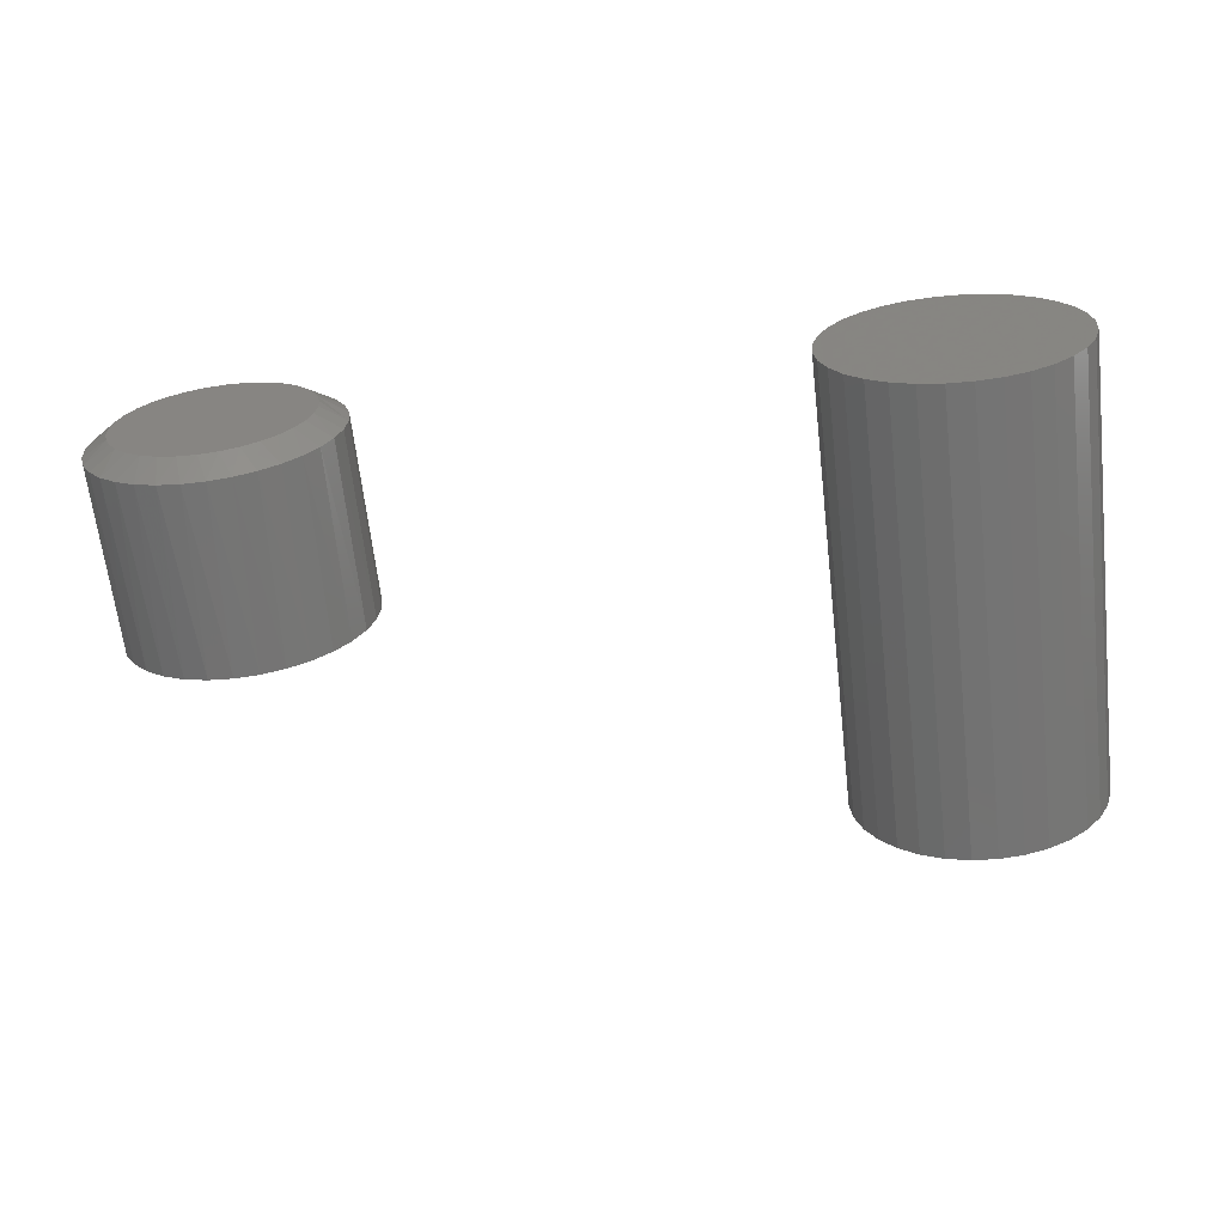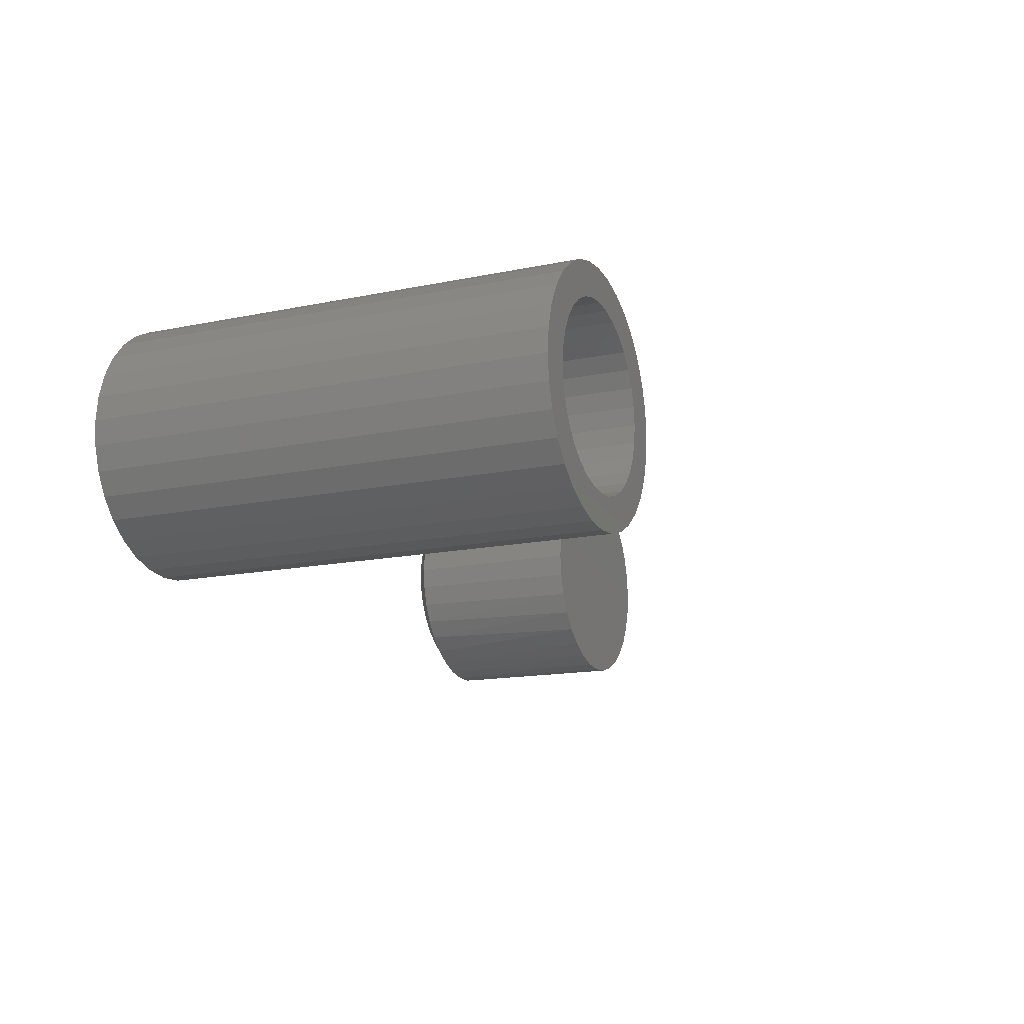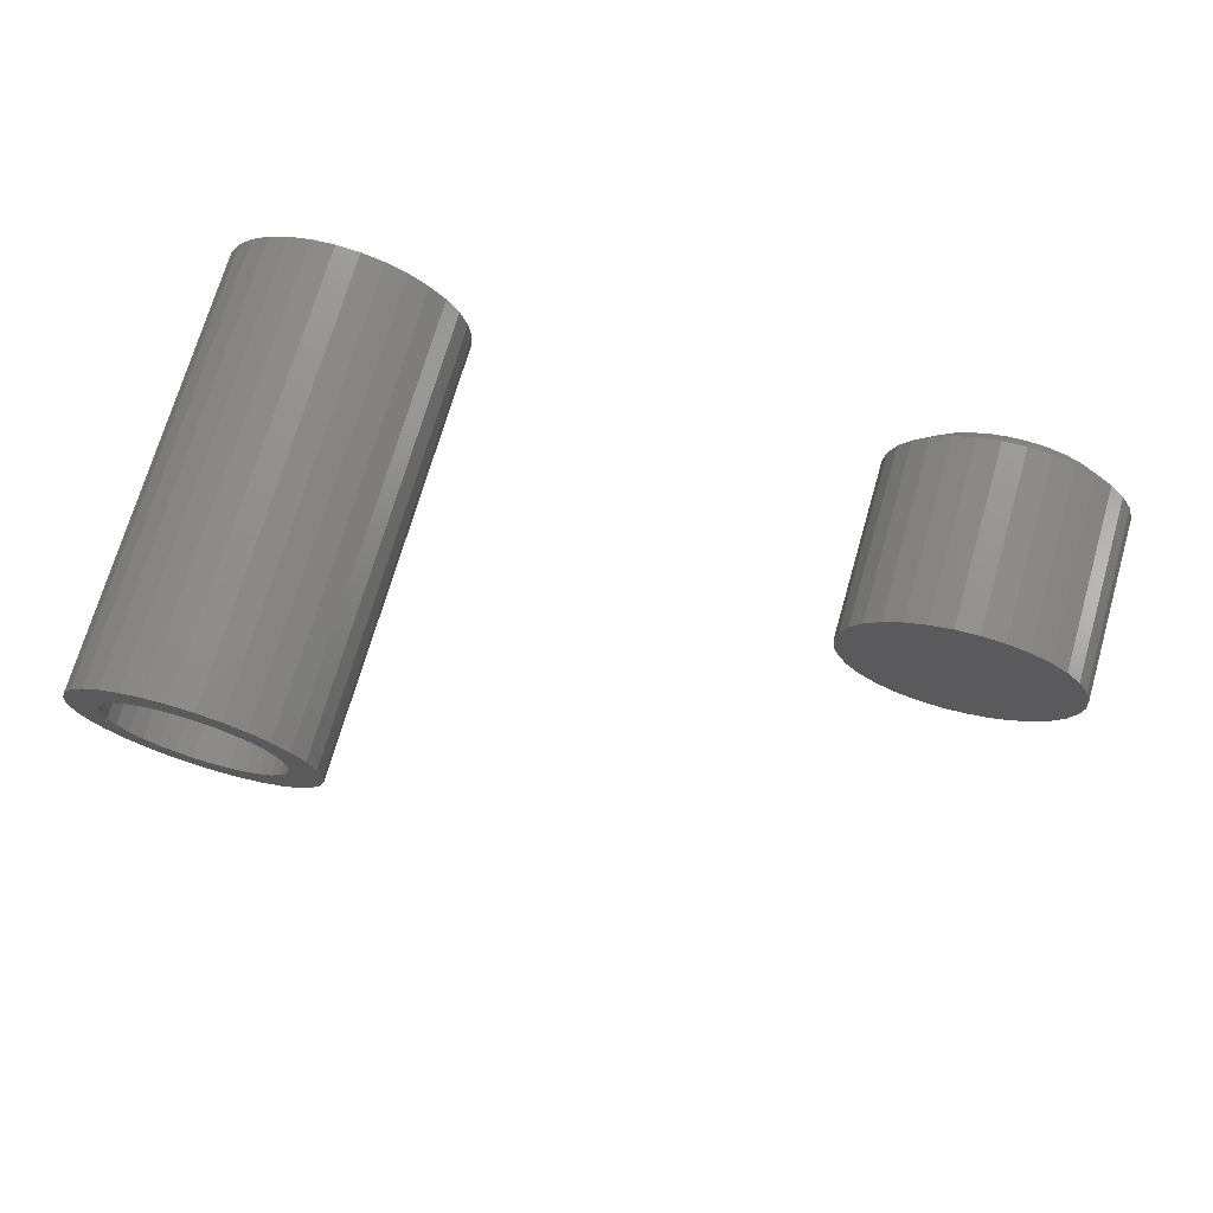
<metadata>
{"format":"stl","ext":"stl","renderer":"f3d","projection":"perspective","resolution":1024,"background":"white","views":[{"elev":-65.7,"azim":-173.4,"up":"+Y"},{"elev":-15.4,"azim":-66.5,"up":"+Y"},{"elev":72.3,"azim":16.2,"up":"+Y"}]}
</metadata>
<code>
# stl→obj: 326 verts, 640 faces
v -0.5284 0.1056 0.625
v -0.6024 0.09659 0.625
v -0.5477 0.08978 0.625
v -0.5065 -0.1173 0.625
v -0.5808 -0.1229 0.625
v -0.4827 -0.1245 0.625
v -0.5545 -0.1445 0.625
v -0.3613 0.1445 0.625
v -0.4331 0.1245 0.625
v -0.335 0.1229 0.625
v -0.4093 0.1173 0.625
v -0.3874 0.1056 0.625
v -0.4093 -0.1173 0.625
v -0.4331 -0.1245 0.625
v -0.335 -0.1229 0.625
v -0.3613 -0.1445 0.625
v -0.5808 0.1229 0.625
v -0.5065 0.1173 0.625
v -0.4827 0.1245 0.625
v -0.5545 0.1445 0.625
v -0.4579 -0.127 0.625
v -0.5244 -0.1606 0.625
v -0.4918 -0.1705 0.625
v -0.4579 -0.1738 0.625
v -0.424 -0.1705 0.625
v -0.3914 -0.1606 0.625
v -0.4579 0.127 0.625
v -0.3914 0.1606 0.625
v -0.424 0.1705 0.625
v -0.4579 0.1738 0.625
v -0.4918 0.1705 0.625
v -0.5244 0.1606 0.625
v -0.5635 0.07054 0.625
v -0.6185 0.06653 0.625
v -0.5752 0.04859 0.625
v -0.6284 0.03392 0.625
v -0.5824 0.02477 0.625
v -0.5849 1.555e-17 0.625
v -0.6317 -5.591e-17 0.625
v -0.5824 -0.02477 0.625
v -0.6284 -0.03392 0.625
v -0.5752 -0.04859 0.625
v -0.6185 -0.06653 0.625
v -0.5635 -0.07054 0.625
v -0.5477 -0.08978 0.625
v -0.6024 -0.09659 0.625
v -0.5284 -0.1056 0.625
v -0.3133 0.09659 0.625
v -0.3681 0.08978 0.625
v -0.2973 0.06653 0.625
v -0.3523 0.07054 0.625
v -0.2874 0.03392 0.625
v -0.3406 0.04859 0.625
v -0.3334 0.02477 0.625
v -0.284 0 0.625
v -0.3309 0 0.625
v -0.2874 -0.03392 0.625
v -0.3334 -0.02477 0.625
v -0.2973 -0.06653 0.625
v -0.3406 -0.04859 0.625
v -0.3523 -0.07054 0.625
v -0.3133 -0.09659 0.625
v -0.3681 -0.08978 0.625
v -0.3874 -0.1056 0.625
v -0.4579 -0.127 0.03125
v -0.4331 -0.1245 0.03125
v -0.4093 -0.1173 0.03125
v -0.3874 -0.1056 0.03125
v -0.3681 -0.08978 0.03125
v -0.3523 -0.07054 0.03125
v -0.3406 -0.04859 0.03125
v -0.3334 -0.02477 0.03125
v -0.3309 -3.11e-17 0.03125
v -0.4827 -0.1245 0.03125
v -0.5065 -0.1173 0.03125
v -0.5284 -0.1056 0.03125
v -0.5477 -0.08978 0.03125
v -0.5635 -0.07054 0.03125
v -0.5752 -0.04859 0.03125
v -0.5824 -0.02477 0.03125
v -0.5849 1.555e-17 0.03125
v -0.4579 0.127 0.03125
v -0.4827 0.1245 0.03125
v -0.5065 0.1173 0.03125
v -0.5284 0.1056 0.03125
v -0.5477 0.08978 0.03125
v -0.5635 0.07054 0.03125
v -0.5752 0.04859 0.03125
v -0.5824 0.02477 0.03125
v -0.4331 0.1245 0.03125
v -0.4093 0.1173 0.03125
v -0.3874 0.1056 0.03125
v -0.3681 0.08978 0.03125
v -0.3523 0.07054 0.03125
v -0.3406 0.04859 0.03125
v -0.3334 0.02477 0.03125
v -0.284 1.118e-16 -0.01562
v -0.2874 -0.03392 -0.01562
v -0.2973 -0.06653 -0.01562
v -0.3133 -0.09659 -0.01562
v -0.335 -0.1229 -0.01562
v -0.3613 -0.1445 -0.01562
v -0.3914 -0.1606 -0.01562
v -0.424 -0.1705 -0.01562
v -0.4579 -0.1738 -0.01562
v -0.4918 -0.1705 -0.01562
v -0.5244 -0.1606 -0.01562
v -0.5545 -0.1445 -0.01562
v -0.5808 -0.1229 -0.01562
v -0.6024 -0.09659 -0.01562
v -0.6185 -0.06653 -0.01562
v -0.6284 -0.03392 -0.01562
v -0.6317 -5.591e-17 -0.01562
v -0.6284 0.03392 -0.01562
v -0.6185 0.06653 -0.01562
v -0.6024 0.09659 -0.01562
v -0.5808 0.1229 -0.01562
v -0.5545 0.1445 -0.01562
v -0.5244 0.1606 -0.01562
v -0.4918 0.1705 -0.01562
v -0.4579 0.1738 -0.01562
v -0.424 0.1705 -0.01562
v -0.3914 0.1606 -0.01562
v -0.3613 0.1445 -0.01562
v -0.335 0.1229 -0.01562
v -0.3133 0.09659 -0.01562
v -0.2973 0.06653 -0.01562
v -0.2874 0.03392 -0.01562
v 0.4309 0.1666 0.2656
v 0.4963 0.1666 0.2656
v 0.4636 0.1698 0.2656
v 0.3994 0.1571 0.2656
v 0.5277 0.1571 0.2656
v 0.5277 -0.1526 0.2656
v 0.4309 -0.1622 0.2656
v 0.4963 -0.1622 0.2656
v 0.4636 -0.1654 0.2656
v 0.5567 0.1416 0.2656
v 0.3705 0.1416 0.2656
v 0.5821 0.1207 0.2656
v 0.3451 0.1207 0.2656
v 0.6029 0.09533 0.2656
v 0.3242 0.09533 0.2656
v 0.6184 0.06636 0.2656
v 0.3087 0.06636 0.2656
v 0.6279 0.03492 0.2656
v 0.2992 0.03492 0.2656
v 0.6312 0.00222 0.2656
v 0.296 0.00222 0.2656
v 0.6279 -0.03048 0.2656
v 0.2992 -0.03048 0.2656
v 0.6184 -0.06192 0.2656
v 0.3087 -0.06192 0.2656
v 0.6029 -0.09089 0.2656
v 0.3242 -0.09089 0.2656
v 0.5821 -0.1163 0.2656
v 0.3451 -0.1163 0.2656
v 0.5567 -0.1371 0.2656
v 0.3705 -0.1371 0.2656
v 0.3994 -0.1526 0.2656
v 0.6199 -0.05832 0.007263
v 0.6061 -0.08601 0.007263
v 0.5874 -0.1107 0.007263
v 0.5646 -0.1315 0.007263
v 0.5383 -0.1478 0.007263
v 0.5094 -0.159 0.007263
v 0.479 -0.1647 0.007263
v 0.4481 -0.1647 0.007263
v 0.4177 -0.159 0.007263
v 0.3889 -0.1478 0.007263
v 0.3626 -0.1315 0.007263
v 0.3397 -0.1107 0.007263
v 0.3211 -0.08601 0.007263
v 0.3073 -0.05832 0.007263
v 0.6312 0.00222 0.007263
v 0.6283 -0.02858 0.007263
v 0.296 0.00222 0.007263
v 0.2988 -0.02858 0.007263
v 0.2992 0.03492 0.007263
v 0.3087 0.06636 0.007263
v 0.3242 0.09534 0.007263
v 0.3451 0.1207 0.007263
v 0.3705 0.1416 0.007263
v 0.3994 0.1571 0.007263
v 0.4309 0.1666 0.007263
v 0.4636 0.1698 0.007263
v 0.4963 0.1666 0.007263
v 0.5277 0.1571 0.007263
v 0.5567 0.1416 0.007263
v 0.5821 0.1207 0.007263
v 0.6029 0.09533 0.007263
v 0.6184 0.06636 0.007263
v 0.6279 0.03492 0.007263
v 0.467 0.1355 -0.01562
v 0.4924 0.1323 -0.01562
v 0.4414 0.1337 -0.01562
v 0.4166 0.127 -0.01562
v 0.5167 0.1244 -0.01562
v 0.3935 0.1156 -0.01562
v 0.5391 0.112 -0.01562
v 0.5105 -0.1225 -0.01562
v 0.4104 -0.12 -0.01562
v 0.5336 -0.1112 -0.01562
v 0.4347 -0.1279 -0.01562
v 0.4857 -0.1292 -0.01562
v 0.4602 -0.131 -0.01562
v 0.3368 0.0434 -0.01562
v 0.3448 0.06272 -0.01562
v 0.5869 0.05277 -0.01562
v 0.3558 0.08055 -0.01562
v 0.5749 0.07555 -0.01562
v 0.373 0.09994 -0.01562
v 0.5587 0.09553 -0.01562
v 0.5714 -0.07611 -0.01562
v 0.3523 -0.07111 -0.01562
v 0.5823 -0.05828 -0.01562
v 0.3402 -0.04833 -0.01562
v 0.5903 -0.03896 -0.01562
v 0.3328 -0.02357 -0.01562
v 0.5952 -0.01863 -0.01562
v 0.3303 0.00222 -0.01562
v 0.5968 0.00222 -0.01562
v 0.3319 0.02307 -0.01562
v 0.5943 0.02801 -0.01562
v 0.388 -0.1076 -0.01562
v 0.3684 -0.09109 -0.01562
v 0.5542 -0.0955 -0.01562
v 0.4636 0.1229 0.2188
v 0.4871 0.1206 0.2188
v 0.44 0.1206 0.2188
v 0.4174 0.1138 0.2188
v 0.5098 0.1138 0.2188
v 0.3965 0.1026 0.2188
v 0.5306 0.1026 0.2188
v 0.5098 -0.1093 0.2188
v 0.4174 -0.1093 0.2188
v 0.5306 -0.09816 0.2188
v 0.44 -0.1162 0.2188
v 0.4871 -0.1162 0.2188
v 0.4636 -0.1185 0.2188
v 0.3965 -0.09816 0.2188
v 0.3782 -0.08314 0.2188
v 0.5489 -0.08314 0.2188
v 0.3632 -0.06485 0.2188
v 0.5639 -0.06485 0.2188
v 0.352 -0.04398 0.2188
v 0.5751 -0.04398 0.2188
v 0.3452 -0.02133 0.2188
v 0.582 -0.02133 0.2188
v 0.3428 0.00222 0.2188
v 0.5843 0.00222 0.2188
v 0.3452 0.02577 0.2188
v 0.582 0.02577 0.2188
v 0.352 0.04842 0.2188
v 0.5751 0.04842 0.2188
v 0.3632 0.06929 0.2188
v 0.5639 0.06929 0.2188
v 0.3782 0.08758 0.2188
v 0.5489 0.08758 0.2188
v 0.5761 -0.04139 0.03235
v 0.5662 -0.06133 0.03235
v 0.5528 -0.07911 0.03235
v 0.5363 -0.09412 0.03235
v 0.5174 -0.1058 0.03235
v 0.4966 -0.1139 0.03235
v 0.4747 -0.118 0.03235
v 0.4524 -0.118 0.03235
v 0.4305 -0.1139 0.03235
v 0.4098 -0.1058 0.03235
v 0.3908 -0.09412 0.03235
v 0.3744 -0.07911 0.03235
v 0.3609 -0.06133 0.03235
v 0.351 -0.04139 0.03235
v 0.5822 -0.01996 0.03235
v 0.5843 0.00222 0.03235
v 0.3449 -0.01996 0.03235
v 0.3428 0.00222 0.03235
v 0.4636 0.1229 0.03235
v 0.44 0.1206 0.03235
v 0.4174 0.1138 0.03235
v 0.3965 0.1026 0.03235
v 0.3782 0.08759 0.03235
v 0.3632 0.06929 0.03235
v 0.352 0.04842 0.03235
v 0.3452 0.02577 0.03235
v 0.4871 0.1206 0.03235
v 0.5098 0.1138 0.03235
v 0.5306 0.1026 0.03235
v 0.5489 0.08758 0.03235
v 0.5639 0.06929 0.03235
v 0.5751 0.04842 0.03235
v 0.582 0.02577 0.03235
v 0.4931 0.1176 0.03125
v 0.4711 0.1211 0.03125
v 0.4489 0.1204 0.03125
v 0.4271 0.1156 0.03125
v 0.5141 0.1101 0.03125
v 0.4066 0.1068 0.03125
v 0.4131 -0.1056 0.03125
v 0.434 -0.1131 0.03125
v 0.5 -0.1112 0.03125
v 0.456 -0.1166 0.03125
v 0.4782 -0.116 0.03125
v 0.5333 0.09881 0.03125
v 0.388 0.09433 0.03125
v 0.5501 0.08412 0.03125
v 0.3721 0.07848 0.03125
v 0.5639 0.06648 0.03125
v 0.3593 0.05982 0.03125
v 0.5741 0.04648 0.03125
v 0.3503 0.03902 0.03125
v 0.5805 0.02479 0.03125
v 0.346 0.02085 0.03125
v 0.5826 0.00222 0.03125
v 0.3445 0.00222 0.03125
v 0.5812 -0.01641 0.03125
v 0.3466 -0.02035 0.03125
v 0.5768 -0.03458 0.03125
v 0.353 -0.04204 0.03125
v 0.5678 -0.05538 0.03125
v 0.3633 -0.06204 0.03125
v 0.555 -0.07404 0.03125
v 0.3771 -0.07968 0.03125
v 0.5391 -0.08989 0.03125
v 0.3939 -0.09437 0.03125
v 0.5205 -0.1024 0.03125
f 1 2 3
f 4 5 6
f 6 5 7
f 8 9 10
f 10 9 11
f 10 11 12
f 13 14 15
f 16 15 14
f 17 2 1
f 17 1 18
f 17 18 19
f 17 19 20
f 21 6 7
f 21 7 22
f 21 22 23
f 21 23 24
f 21 24 25
f 21 25 26
f 21 26 16
f 21 16 14
f 27 9 8
f 27 8 28
f 27 28 29
f 27 29 30
f 27 30 31
f 27 31 32
f 27 32 20
f 27 20 19
f 3 2 33
f 33 2 34
f 33 34 35
f 35 34 36
f 35 36 37
f 37 36 38
f 38 36 39
f 38 39 40
f 40 39 41
f 40 41 42
f 42 41 43
f 42 43 44
f 44 43 45
f 45 43 46
f 45 46 47
f 47 46 5
f 47 5 4
f 10 12 48
f 48 12 49
f 48 49 50
f 50 49 51
f 50 51 52
f 52 51 53
f 52 53 54
f 52 54 55
f 55 54 56
f 55 56 57
f 57 56 58
f 57 58 59
f 59 58 60
f 59 60 61
f 59 61 62
f 62 61 63
f 62 63 15
f 15 63 64
f 15 64 13
f 65 14 66
f 66 14 13
f 66 13 67
f 67 13 64
f 67 64 68
f 68 64 63
f 68 63 69
f 69 63 61
f 69 61 70
f 70 61 60
f 70 60 71
f 71 60 58
f 71 58 72
f 72 58 56
f 72 56 73
f 14 65 21
f 21 65 74
f 21 74 6
f 6 74 75
f 6 75 4
f 4 75 76
f 4 76 47
f 47 76 77
f 47 77 45
f 45 77 78
f 45 78 44
f 44 78 79
f 44 79 42
f 42 79 80
f 42 80 40
f 40 80 81
f 40 81 38
f 82 19 83
f 83 19 18
f 83 18 84
f 84 18 1
f 84 1 85
f 85 1 3
f 85 3 86
f 86 3 33
f 86 33 87
f 87 33 35
f 87 35 88
f 88 35 37
f 88 37 89
f 89 37 38
f 89 38 81
f 19 82 27
f 27 82 90
f 27 90 9
f 9 90 91
f 9 91 11
f 11 91 92
f 11 92 12
f 12 92 93
f 12 93 49
f 49 93 94
f 49 94 51
f 51 94 95
f 51 95 53
f 53 95 96
f 53 96 54
f 54 96 73
f 54 73 56
f 97 55 98
f 98 55 57
f 98 57 99
f 99 57 59
f 99 59 100
f 100 59 62
f 100 62 101
f 101 62 15
f 101 15 102
f 102 15 16
f 102 16 103
f 103 16 26
f 103 26 104
f 104 26 25
f 104 25 105
f 105 25 24
f 105 24 106
f 106 24 23
f 106 23 107
f 107 23 22
f 107 22 108
f 108 22 7
f 108 7 109
f 109 7 5
f 109 5 110
f 110 5 46
f 110 46 111
f 111 46 43
f 111 43 112
f 112 43 41
f 112 41 113
f 113 41 39
f 113 39 114
f 114 39 36
f 114 36 115
f 115 36 34
f 115 34 116
f 116 34 2
f 116 2 117
f 117 2 17
f 117 17 118
f 118 17 20
f 118 20 119
f 119 20 32
f 119 32 120
f 120 32 31
f 120 31 121
f 121 31 30
f 121 30 122
f 122 30 29
f 122 29 123
f 123 29 28
f 123 28 124
f 124 28 8
f 124 8 125
f 125 8 10
f 125 10 126
f 126 10 48
f 126 48 127
f 127 48 50
f 127 50 128
f 128 50 52
f 128 52 97
f 97 52 55
f 121 122 120
f 119 120 122
f 123 119 122
f 104 106 103
f 105 106 104
f 106 107 103
f 103 107 108
f 103 108 102
f 102 108 109
f 102 109 101
f 101 109 110
f 101 110 100
f 100 110 111
f 100 111 99
f 99 111 112
f 99 112 98
f 98 112 113
f 98 113 97
f 97 113 114
f 97 114 128
f 128 114 115
f 128 115 127
f 127 115 116
f 127 116 126
f 126 116 117
f 126 117 125
f 125 117 118
f 125 118 124
f 124 118 119
f 124 119 123
f 129 130 131
f 130 129 132
f 130 132 133
f 134 135 136
f 136 135 137
f 133 132 138
f 138 132 139
f 138 139 140
f 140 139 141
f 140 141 142
f 142 141 143
f 142 143 144
f 144 143 145
f 144 145 146
f 146 145 147
f 146 147 148
f 148 147 149
f 148 149 150
f 150 149 151
f 150 151 152
f 152 151 153
f 152 153 154
f 154 153 155
f 154 155 156
f 156 155 157
f 156 157 158
f 158 157 159
f 158 159 134
f 134 159 160
f 134 160 135
f 150 152 161
f 162 161 152
f 152 154 162
f 163 162 154
f 154 156 163
f 164 163 156
f 156 158 164
f 165 164 158
f 158 134 165
f 166 165 134
f 134 136 166
f 167 166 136
f 136 137 167
f 168 167 137
f 137 135 168
f 168 135 169
f 169 135 160
f 169 160 170
f 170 160 159
f 170 159 171
f 171 159 157
f 171 157 172
f 172 157 155
f 172 155 173
f 173 155 153
f 173 153 174
f 174 153 151
f 175 148 176
f 176 148 150
f 176 150 161
f 149 177 151
f 151 177 178
f 151 178 174
f 177 149 179
f 179 149 147
f 179 147 180
f 180 147 145
f 180 145 181
f 181 145 143
f 181 143 182
f 182 143 141
f 182 141 183
f 183 141 139
f 183 139 184
f 184 139 132
f 184 132 185
f 185 132 129
f 185 129 186
f 186 129 131
f 186 131 187
f 187 131 130
f 187 130 188
f 188 130 133
f 188 133 189
f 189 133 138
f 189 138 190
f 190 138 140
f 190 140 191
f 191 140 142
f 191 142 192
f 192 142 144
f 192 144 193
f 193 144 146
f 193 146 175
f 175 146 148
f 194 195 196
f 197 196 195
f 198 197 195
f 199 197 198
f 200 199 198
f 201 202 203
f 204 202 201
f 205 204 201
f 206 204 205
f 207 208 209
f 209 208 210
f 209 210 211
f 211 210 212
f 211 212 213
f 213 212 199
f 213 199 200
f 214 215 216
f 216 215 217
f 216 217 218
f 218 217 219
f 218 219 220
f 220 219 221
f 220 221 222
f 222 221 223
f 222 223 224
f 224 223 207
f 224 207 209
f 202 225 203
f 203 225 226
f 203 226 227
f 227 226 215
f 227 215 214
f 202 169 170
f 202 170 225
f 170 171 225
f 225 171 226
f 206 167 168
f 206 168 204
f 168 169 204
f 204 169 202
f 201 165 166
f 201 166 205
f 166 167 205
f 205 167 206
f 203 163 164
f 164 165 203
f 203 165 201
f 214 161 162
f 162 163 214
f 214 163 227
f 163 203 227
f 176 161 218
f 218 161 216
f 161 214 216
f 175 176 218
f 175 218 220
f 175 220 222
f 215 173 217
f 217 173 174
f 217 174 219
f 219 174 178
f 219 178 221
f 221 178 177
f 173 215 172
f 172 215 226
f 172 226 171
f 179 180 207
f 177 179 207
f 177 207 223
f 177 223 221
f 211 191 209
f 209 191 192
f 209 192 224
f 224 192 193
f 224 193 222
f 222 193 175
f 191 211 190
f 190 211 213
f 190 213 189
f 189 213 200
f 189 200 188
f 188 200 198
f 188 198 187
f 187 198 195
f 212 182 199
f 199 182 183
f 199 183 197
f 197 183 184
f 197 184 196
f 196 184 185
f 196 185 194
f 194 185 186
f 194 186 195
f 195 186 187
f 182 212 181
f 181 212 210
f 181 210 180
f 180 210 208
f 180 208 207
f 83 90 82
f 90 83 84
f 90 84 91
f 91 84 85
f 91 85 92
f 68 75 67
f 67 75 74
f 67 74 66
f 66 74 65
f 92 85 93
f 93 85 86
f 93 86 94
f 94 86 87
f 94 87 95
f 95 87 88
f 95 88 96
f 96 88 89
f 96 89 73
f 73 89 81
f 73 81 72
f 72 81 80
f 72 80 71
f 71 80 79
f 71 79 70
f 70 79 78
f 70 78 69
f 69 78 77
f 69 77 68
f 68 77 76
f 68 76 75
f 228 229 230
f 231 230 229
f 232 231 229
f 233 231 232
f 234 233 232
f 235 236 237
f 238 236 235
f 239 238 235
f 240 238 239
f 236 241 237
f 237 241 242
f 237 242 243
f 243 242 244
f 243 244 245
f 245 244 246
f 245 246 247
f 247 246 248
f 247 248 249
f 249 248 250
f 249 250 251
f 251 250 252
f 251 252 253
f 253 252 254
f 253 254 255
f 255 254 256
f 255 256 257
f 257 256 258
f 257 258 259
f 259 258 233
f 259 233 234
f 260 247 249
f 247 260 261
f 261 245 247
f 245 261 262
f 262 243 245
f 243 262 263
f 263 237 243
f 237 263 264
f 264 235 237
f 235 264 265
f 265 239 235
f 239 265 266
f 266 240 239
f 240 266 267
f 267 238 240
f 268 238 267
f 236 238 268
f 269 236 268
f 241 236 269
f 270 241 269
f 242 241 270
f 271 242 270
f 244 242 271
f 272 244 271
f 246 244 272
f 273 246 272
f 248 246 273
f 260 249 274
f 274 249 251
f 274 251 275
f 273 276 248
f 248 276 277
f 248 277 250
f 278 230 279
f 279 230 231
f 279 231 280
f 280 231 233
f 280 233 281
f 281 233 258
f 281 258 282
f 282 258 256
f 282 256 283
f 283 256 254
f 283 254 284
f 284 254 252
f 284 252 285
f 285 252 250
f 285 250 277
f 230 278 228
f 228 278 286
f 228 286 229
f 229 286 287
f 229 287 232
f 232 287 288
f 232 288 234
f 234 288 289
f 234 289 259
f 259 289 290
f 259 290 257
f 257 290 291
f 257 291 255
f 255 291 292
f 255 292 253
f 253 292 275
f 253 275 251
f 293 294 295
f 295 296 293
f 297 293 296
f 296 298 297
f 299 300 301
f 301 300 302
f 301 302 303
f 297 298 304
f 304 298 305
f 304 305 306
f 306 305 307
f 306 307 308
f 308 307 309
f 308 309 310
f 310 309 311
f 310 311 312
f 312 311 313
f 312 313 314
f 314 313 315
f 314 315 316
f 316 315 317
f 316 317 318
f 318 317 319
f 318 319 320
f 320 319 321
f 320 321 322
f 322 321 323
f 322 323 324
f 324 323 325
f 324 325 326
f 326 325 299
f 326 299 301
f 277 276 315
f 276 317 315
f 273 272 319
f 317 273 319
f 317 276 273
f 271 270 323
f 321 271 323
f 321 272 271
f 319 272 321
f 269 268 299
f 325 269 299
f 325 270 269
f 323 270 325
f 267 266 302
f 300 267 302
f 300 268 267
f 299 268 300
f 265 264 301
f 303 265 301
f 303 266 265
f 302 266 303
f 263 262 324
f 326 263 324
f 326 264 263
f 301 264 326
f 261 260 322
f 322 262 261
f 324 262 322
f 318 260 274
f 320 260 318
f 320 322 260
f 275 314 316
f 275 316 318
f 275 318 274
f 275 292 314
f 292 312 314
f 291 290 310
f 310 292 291
f 312 292 310
f 289 288 306
f 306 290 289
f 308 290 306
f 308 310 290
f 287 286 297
f 297 288 287
f 304 288 297
f 304 306 288
f 286 278 294
f 293 286 294
f 293 297 286
f 279 280 296
f 295 279 296
f 295 278 279
f 294 278 295
f 281 282 305
f 298 281 305
f 298 280 281
f 296 280 298
f 283 284 307
f 307 282 283
f 305 282 307
f 311 284 285
f 309 284 311
f 309 307 284
f 277 315 313
f 277 313 311
f 277 311 285

</code>
